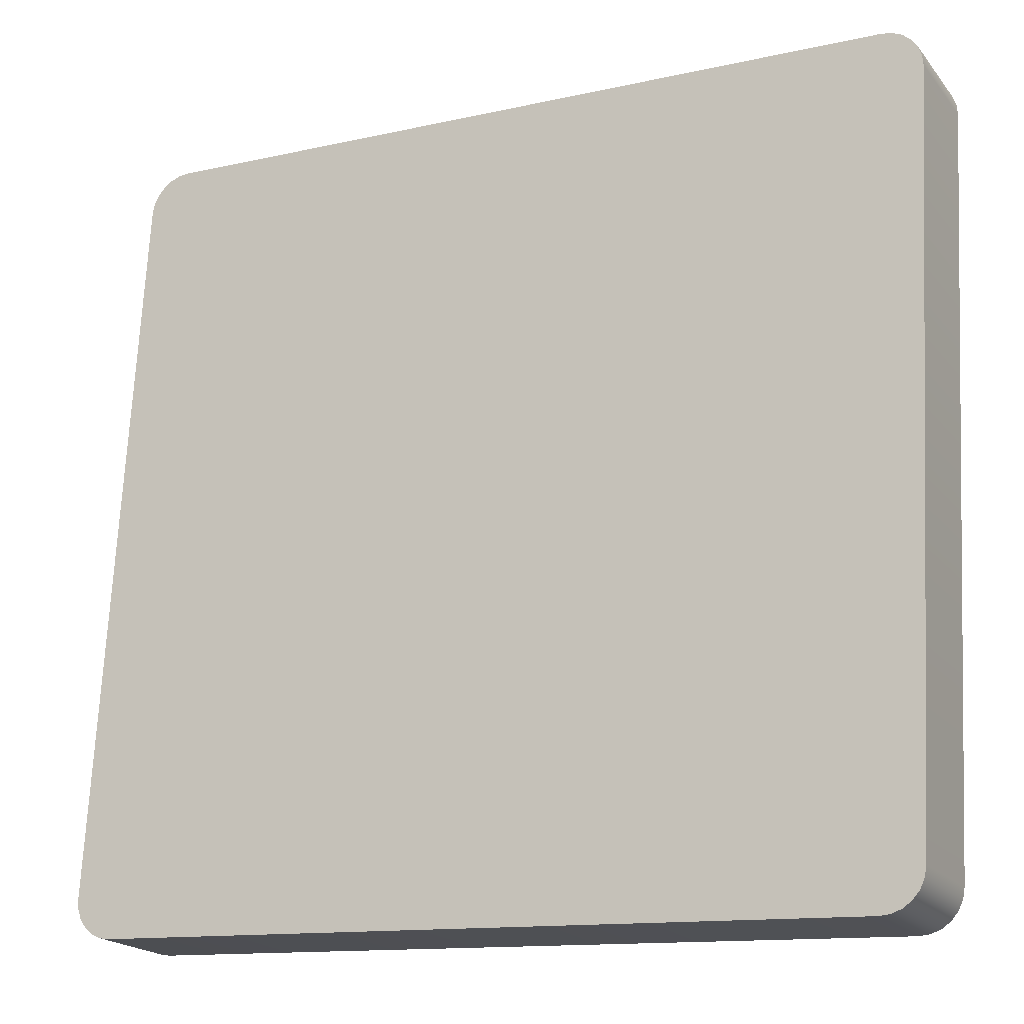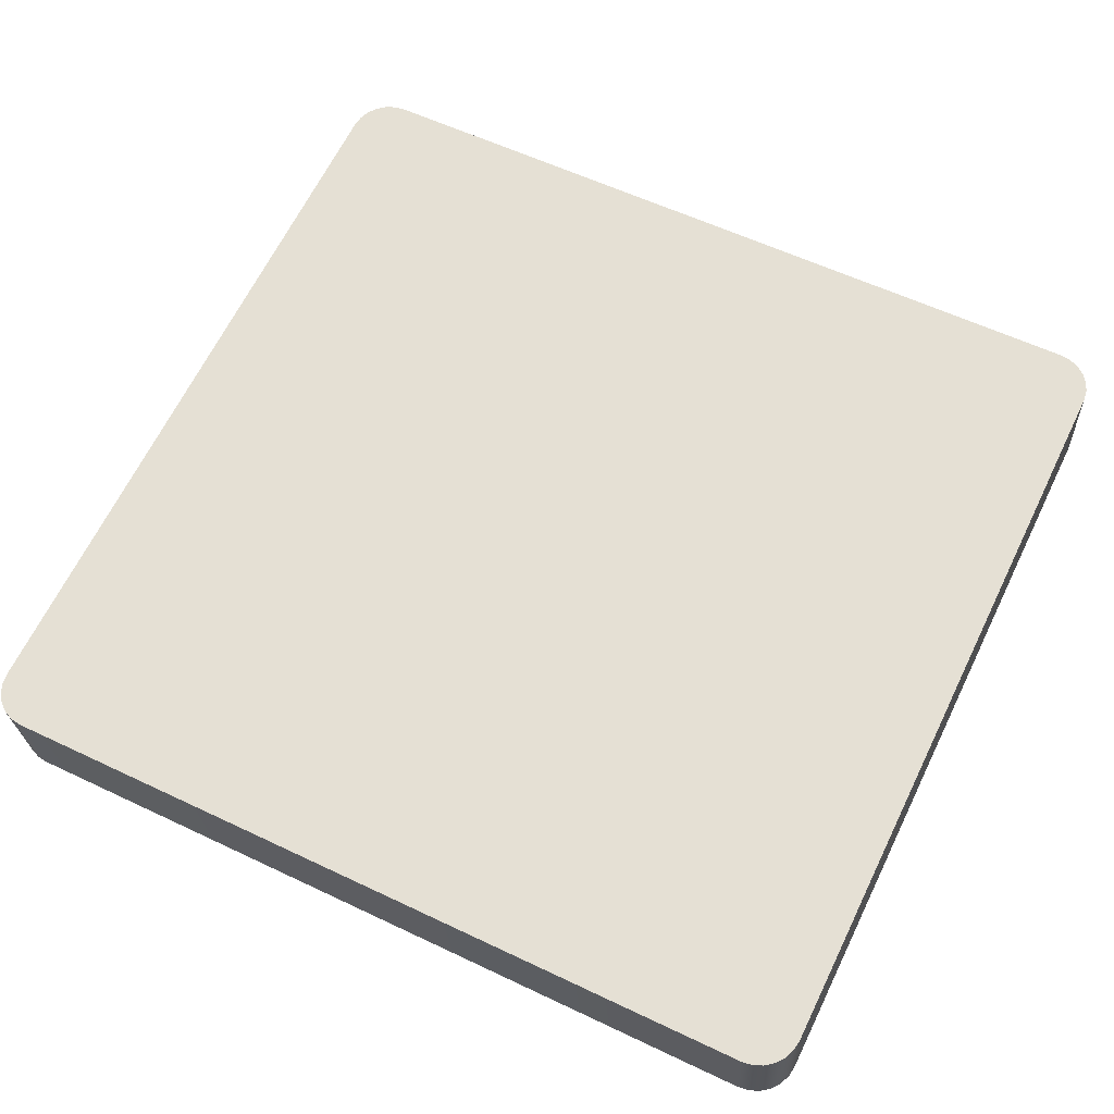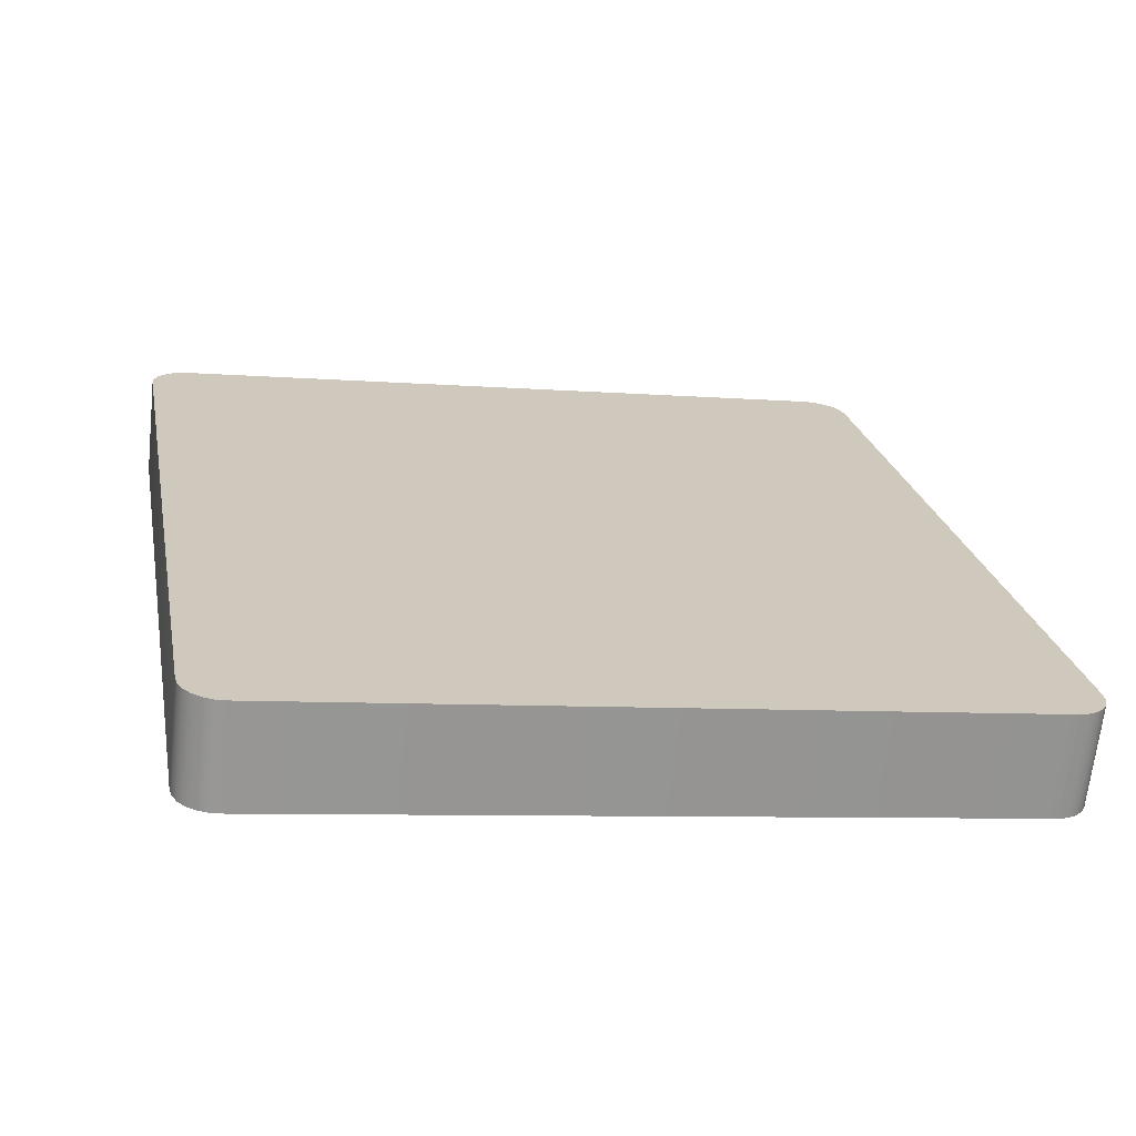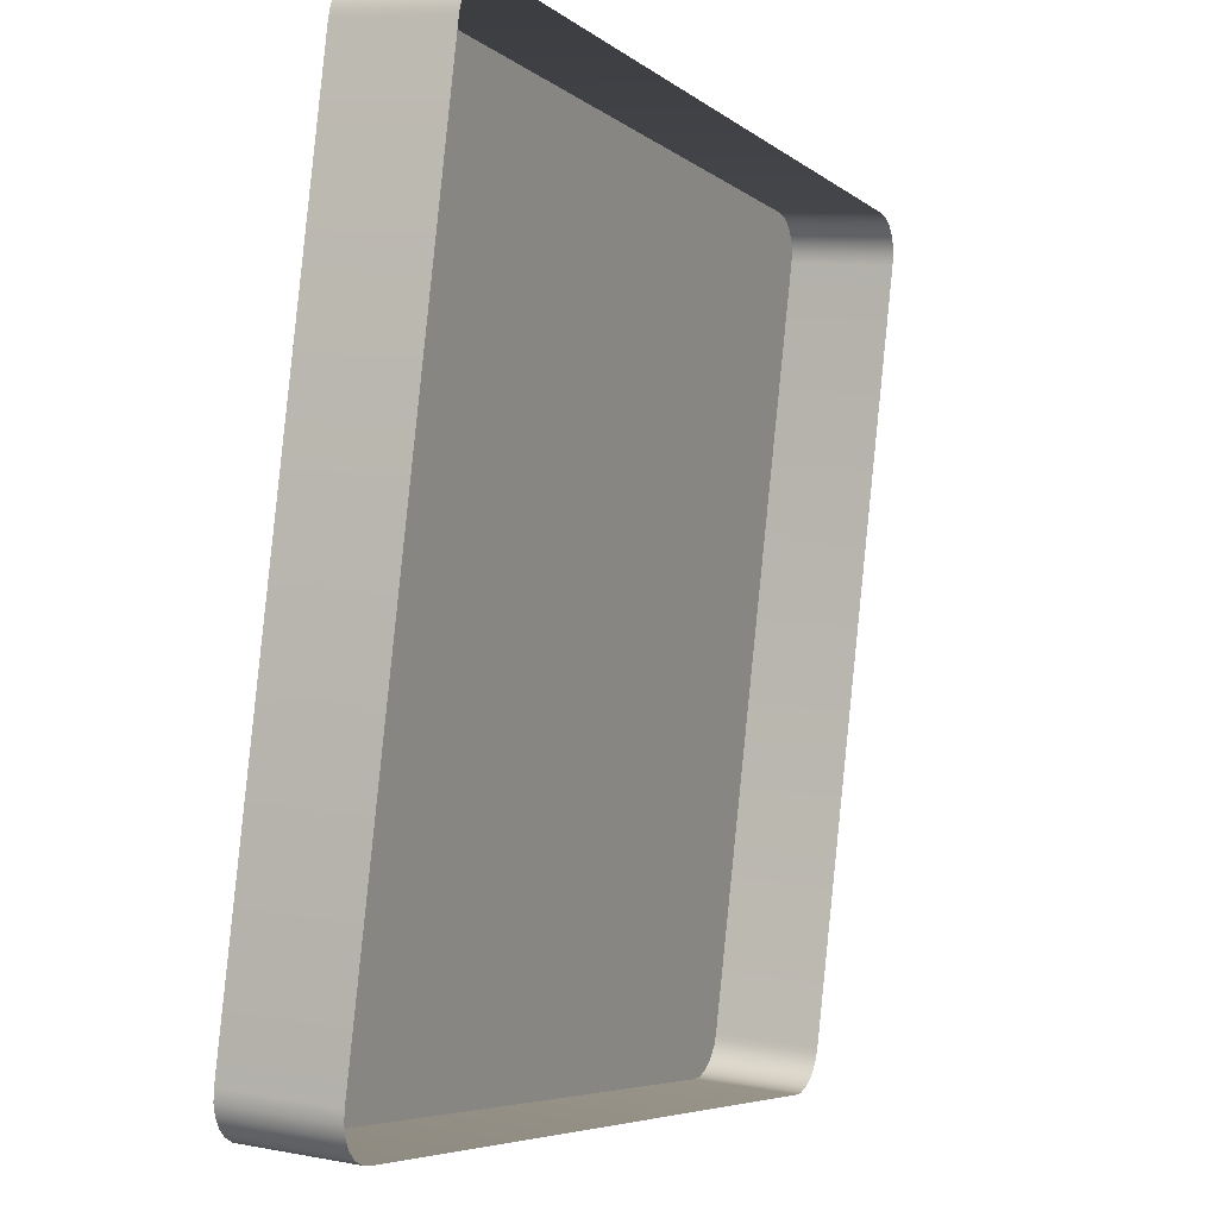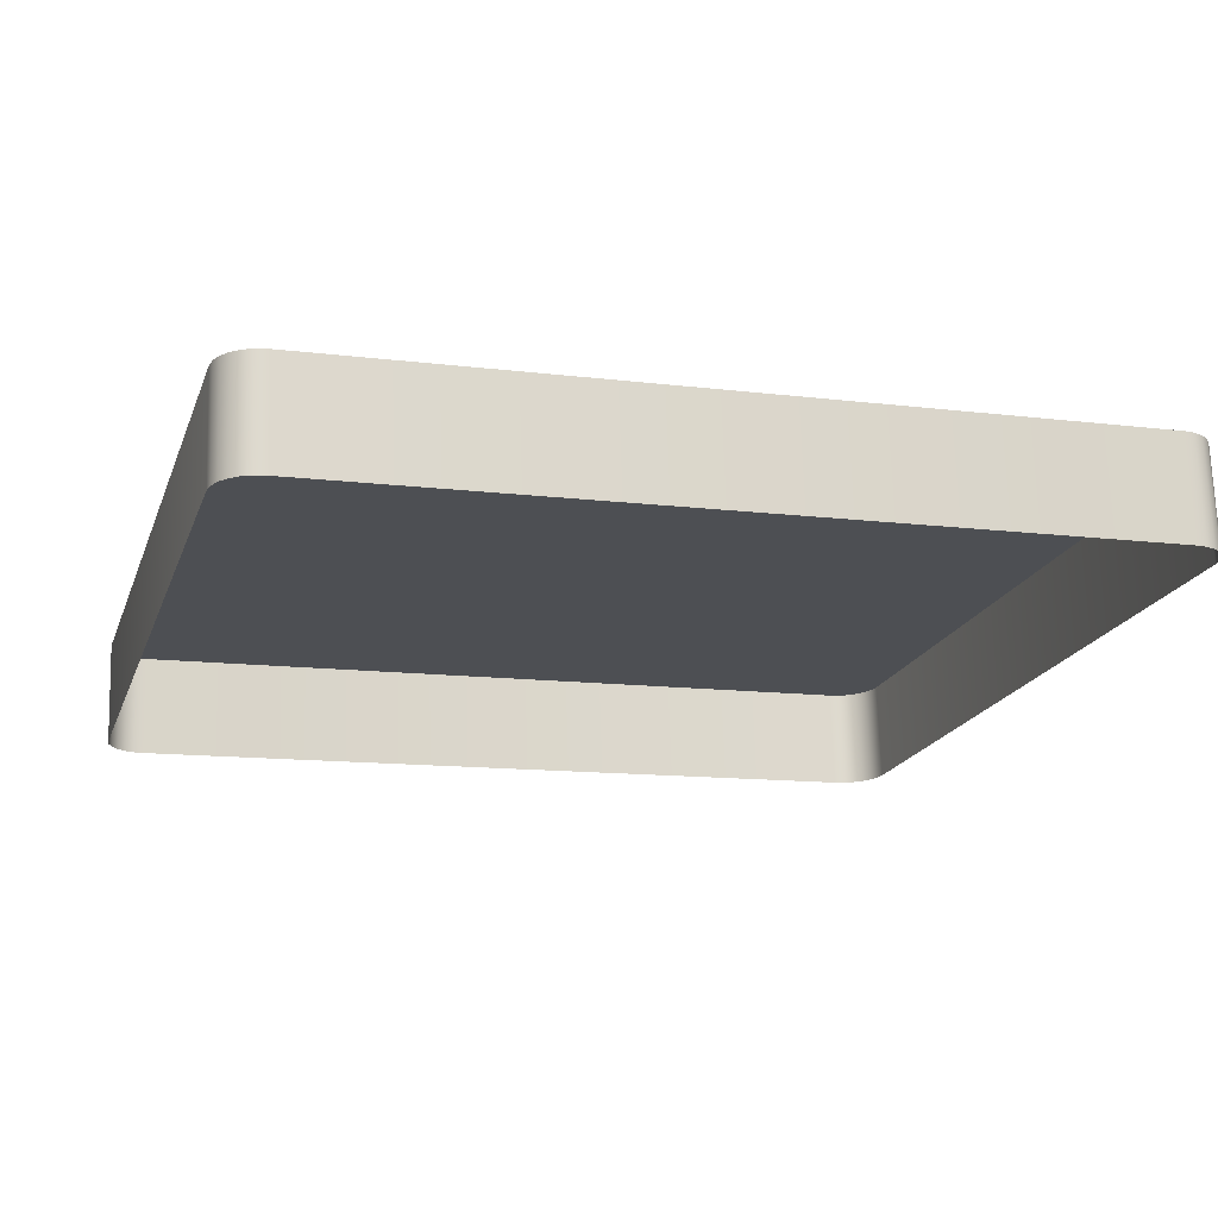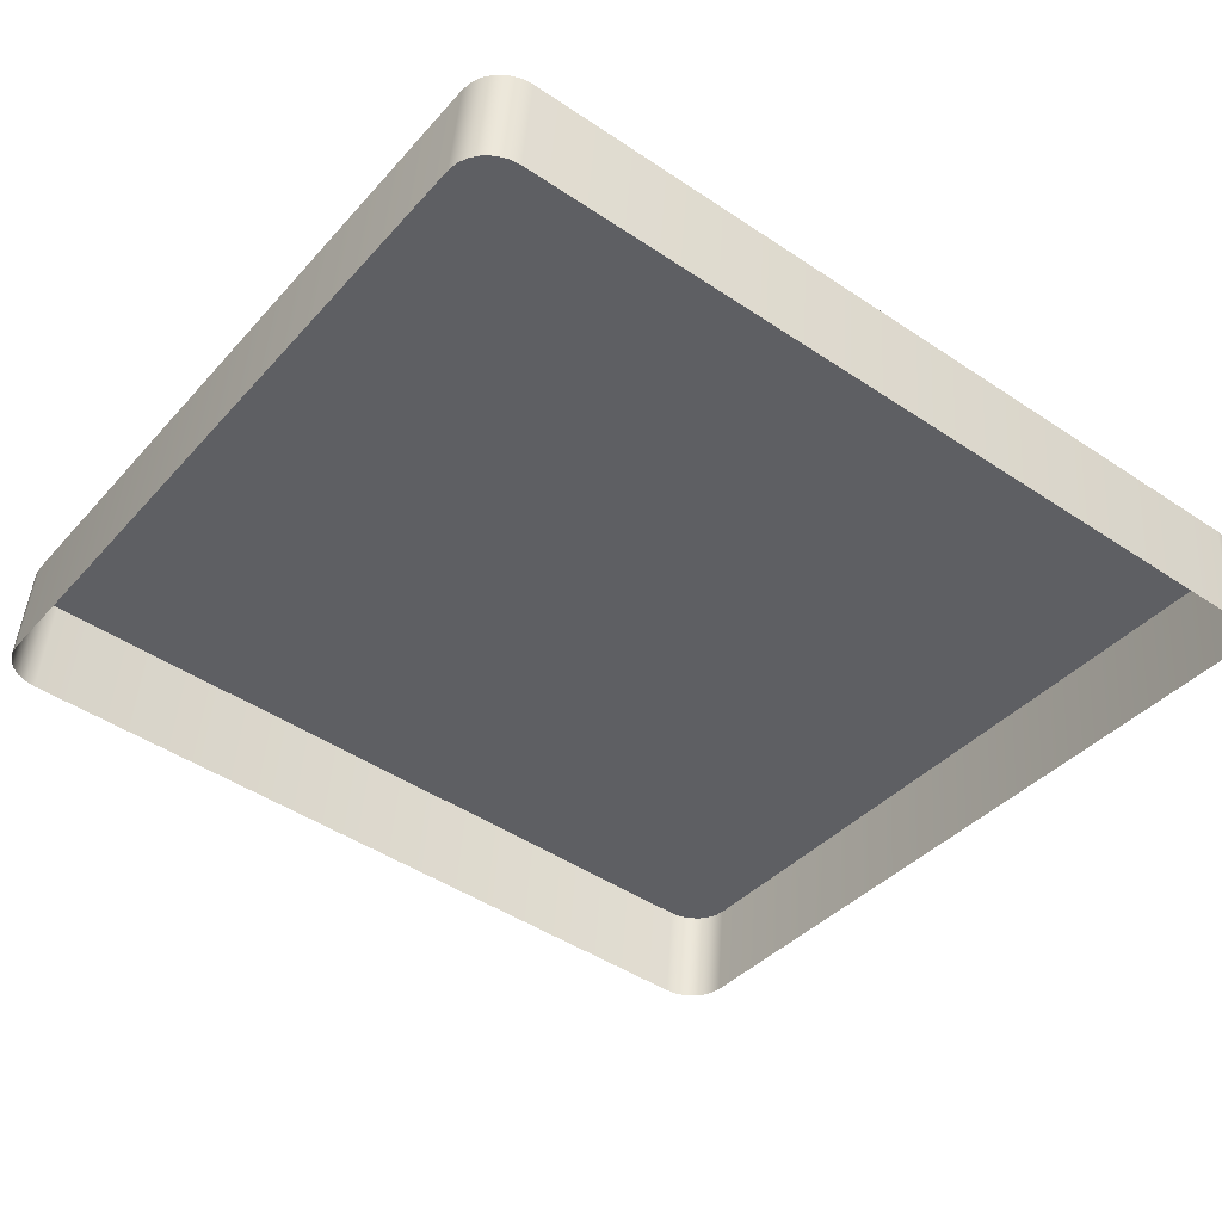
<metadata>
{"format":"obj","ext":"obj","renderer":"f3d","projection":"perspective","resolution":1024,"background":"white","views":[{"elev":-13.0,"azim":-152.5,"up":"+Z"},{"elev":58.4,"azim":26.2,"up":"+Y"},{"elev":23.0,"azim":-100.8,"up":"+Y"},{"elev":-5.7,"azim":-64.6,"up":"+Z"},{"elev":-12.0,"azim":163.3,"up":"+Y"},{"elev":-47.1,"azim":-37.1,"up":"+Y"}]}
</metadata>
<code>
o mesh46/mesh46-geometry#mesh46-geometry
v 0.1666 0.01603 0.1661
v 0.1653 0.003391 0.1645
v 0.1666 0.003372 0.1647
v 0.1653 0.01605 0.1659
v 0.2626 0.003372 0.1647
v 0.1653 0.0272 0.06577
v 0.1641 0.003447 0.164
v 0.2626 0.01603 0.1661
v 0.1641 0.02714 0.06627
v 0.1666 0.02721 0.0656
v 0.1641 0.0161 0.1654
v 0.2639 0.003391 0.1645
v 0.1653 0.01454 0.06436
v 0.1666 0.01456 0.06419
v 0.163 0.003536 0.1632
v 0.2639 0.01605 0.1659
v 0.2626 0.02721 0.0656
v 0.163 0.02705 0.06707
v 0.1641 0.01448 0.06486
v 0.2626 0.01456 0.06419
v 0.163 0.01619 0.1646
v 0.2652 0.003447 0.164
v 0.1622 0.01631 0.1636
v 0.2652 0.0161 0.1654
v 0.2639 0.0272 0.06577
v 0.1622 0.02694 0.06811
v 0.163 0.01439 0.06566
v 0.1622 0.003652 0.1621
v 0.2662 0.003536 0.1632
v 0.2639 0.01454 0.06436
v 0.1622 0.01428 0.0667
v 0.1617 0.01644 0.1623
v 0.1617 0.0268 0.06932
v 0.2662 0.01619 0.1646
v 0.2652 0.02714 0.06627
v 0.1617 0.01414 0.06791
v 0.1617 0.003787 0.1609
v 0.267 0.01631 0.1636
v 0.2652 0.01448 0.06486
v 0.1615 0.01659 0.161
v 0.1615 0.02666 0.07062
v 0.1615 0.014 0.06921
v 0.267 0.003652 0.1621
v 0.2662 0.02705 0.06707
v 0.1615 0.003931 0.1596
v 0.2675 0.01644 0.1623
v 0.267 0.02694 0.06811
v 0.2662 0.01439 0.06566
v 0.2675 0.003787 0.1609
v 0.267 0.01428 0.0667
v 0.2677 0.01659 0.161
v 0.2675 0.0268 0.06932
v 0.2675 0.01414 0.06791
v 0.2677 0.003931 0.1596
v 0.2677 0.02666 0.07062
v 0.2677 0.014 0.06921
f 1 2 3
f 2 1 4
f 5 1 3
f 6 4 1
f 4 7 2
f 1 5 8
f 9 4 6
f 6 1 10
f 7 4 11
f 12 8 5
f 10 1 8
f 9 11 4
f 13 9 6
f 14 6 10
f 11 15 7
f 8 12 16
f 10 8 17
f 18 11 9
f 9 13 19
f 6 14 13
f 10 20 14
f 15 11 21
f 22 16 12
f 17 8 16
f 20 10 17
f 18 21 11
f 19 18 9
f 23 15 21
f 16 22 24
f 17 16 25
f 25 20 17
f 26 21 18
f 18 19 27
f 15 23 28
f 26 23 21
f 29 24 22
f 25 16 24
f 20 25 30
f 18 31 26
f 31 18 27
f 32 28 23
f 33 23 26
f 24 29 34
f 25 24 35
f 35 30 25
f 36 26 31
f 28 32 37
f 33 32 23
f 26 36 33
f 29 38 34
f 35 24 34
f 30 35 39
f 40 37 32
f 41 32 33
f 42 33 36
f 38 29 43
f 44 34 38
f 35 34 44
f 44 39 35
f 37 40 45
f 32 41 40
f 33 42 41
f 43 46 38
f 44 38 47
f 39 44 48
f 41 45 40
f 45 41 42
f 46 43 49
f 47 38 46
f 50 44 47
f 44 50 48
f 49 51 46
f 47 46 52
f 47 53 50
f 51 49 54
f 52 46 51
f 53 47 52
f 54 55 51
f 52 51 55
f 52 56 53
f 55 54 56
f 56 52 55
f 3 2 1
f 4 1 2
f 3 1 5
f 1 4 6
f 2 7 4
f 8 5 1
f 6 4 9
f 10 1 6
f 11 4 7
f 5 8 12
f 8 1 10
f 4 11 9
f 6 9 13
f 10 6 14
f 7 15 11
f 16 12 8
f 17 8 10
f 9 11 18
f 19 13 9
f 13 14 6
f 14 20 10
f 21 11 15
f 12 16 22
f 16 8 17
f 17 10 20
f 11 21 18
f 9 18 19
f 21 15 23
f 24 22 16
f 25 16 17
f 17 20 25
f 18 21 26
f 27 19 18
f 28 23 15
f 21 23 26
f 22 24 29
f 24 16 25
f 30 25 20
f 26 31 18
f 27 18 31
f 23 28 32
f 26 23 33
f 34 29 24
f 35 24 25
f 25 30 35
f 31 26 36
f 37 32 28
f 23 32 33
f 33 36 26
f 34 38 29
f 34 24 35
f 39 35 30
f 32 37 40
f 33 32 41
f 36 33 42
f 43 29 38
f 38 34 44
f 44 34 35
f 35 39 44
f 45 40 37
f 40 41 32
f 41 42 33
f 38 46 43
f 47 38 44
f 48 44 39
f 40 45 41
f 42 41 45
f 49 43 46
f 46 38 47
f 47 44 50
f 48 50 44
f 46 51 49
f 52 46 47
f 50 53 47
f 54 49 51
f 51 46 52
f 52 47 53
f 51 55 54
f 55 51 52
f 53 56 52
f 56 54 55
f 55 52 56

</code>
